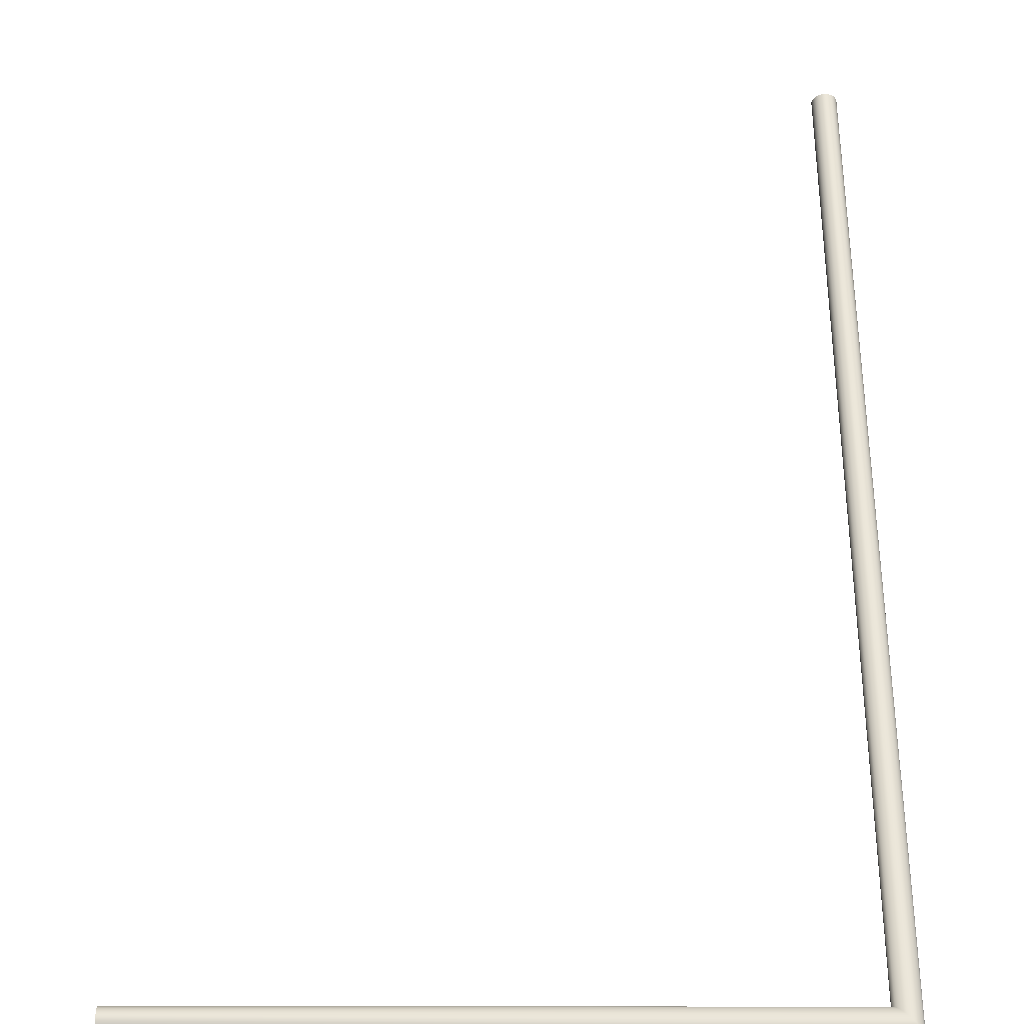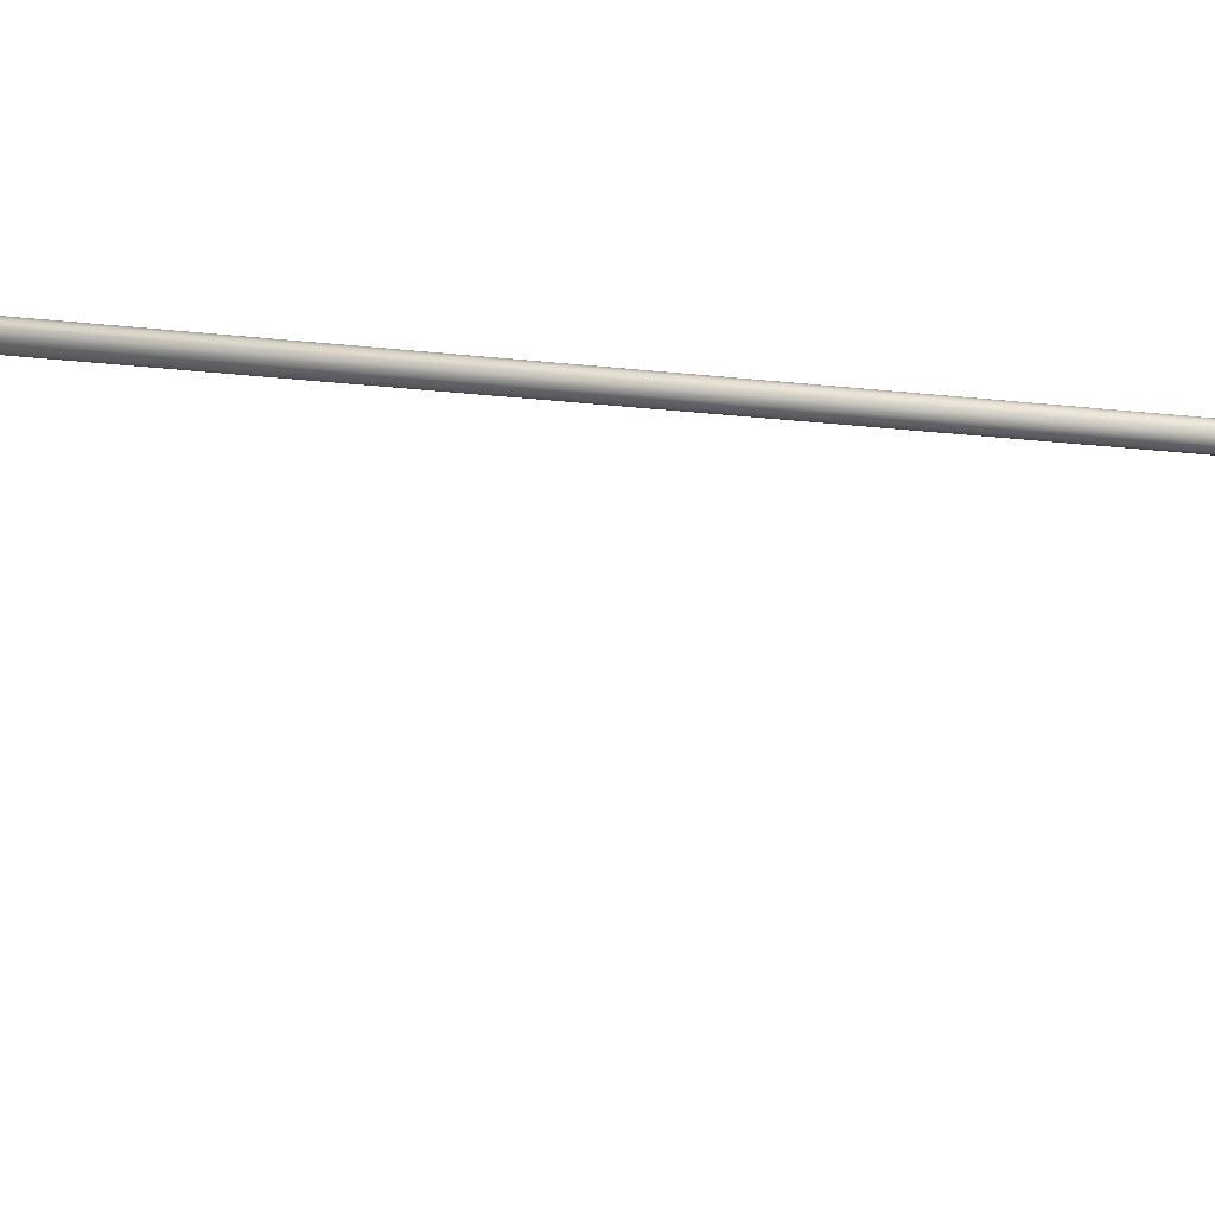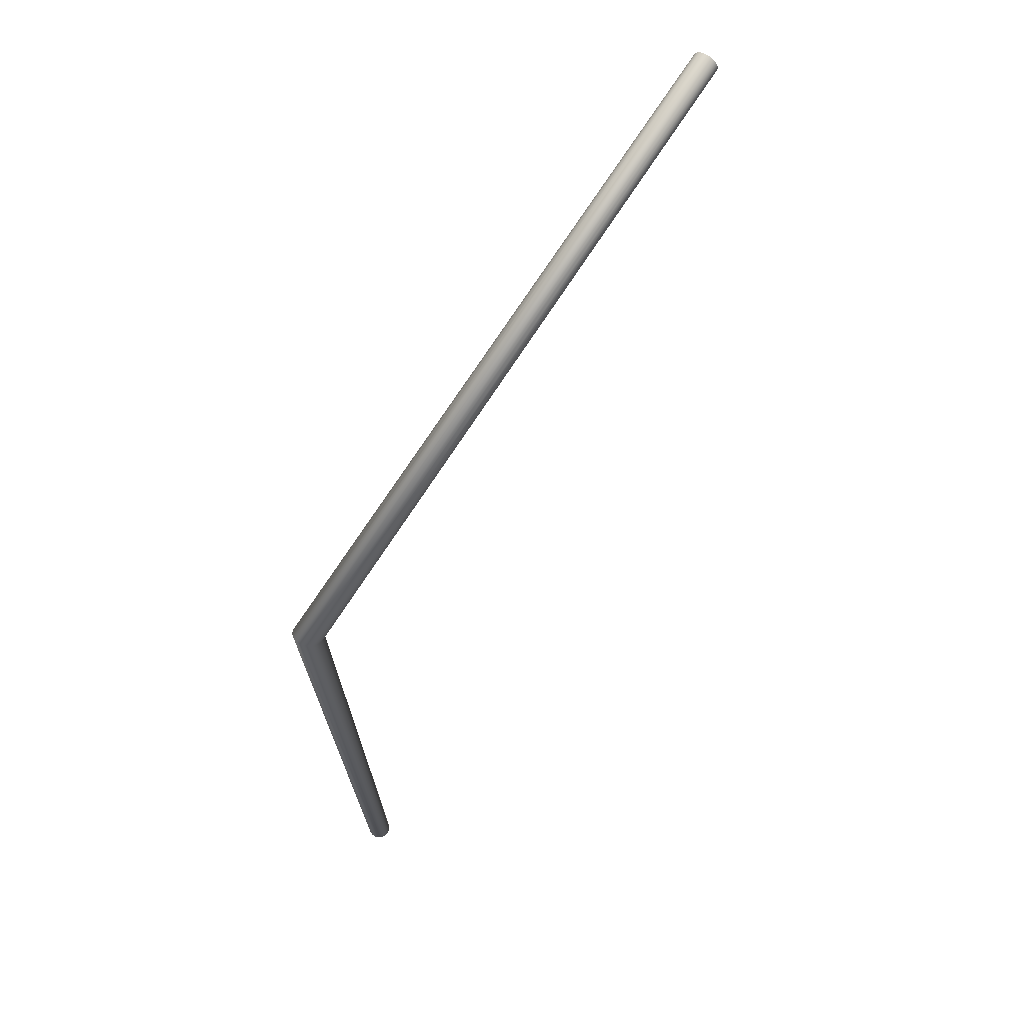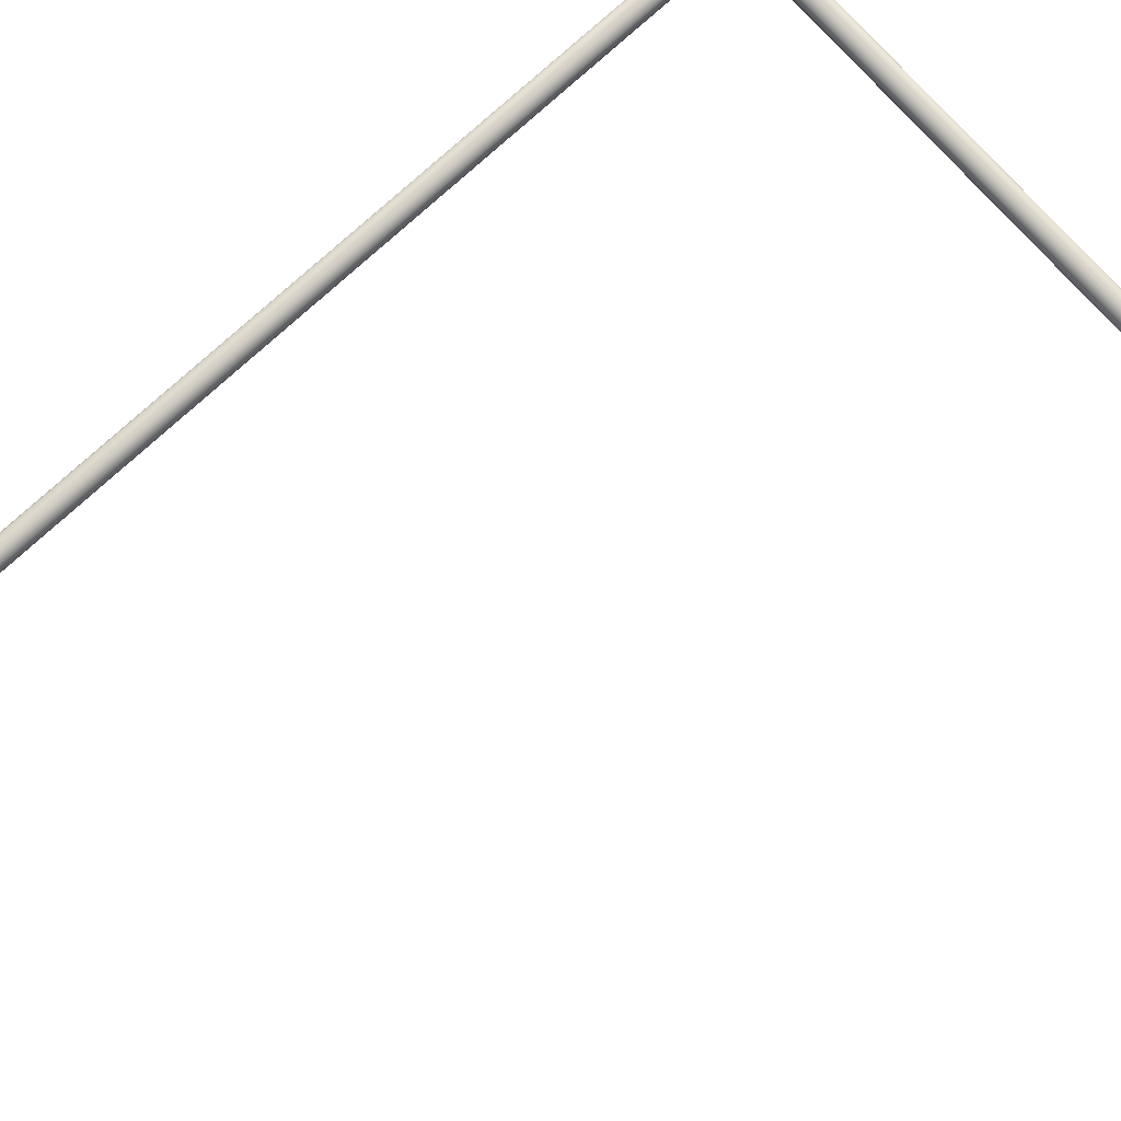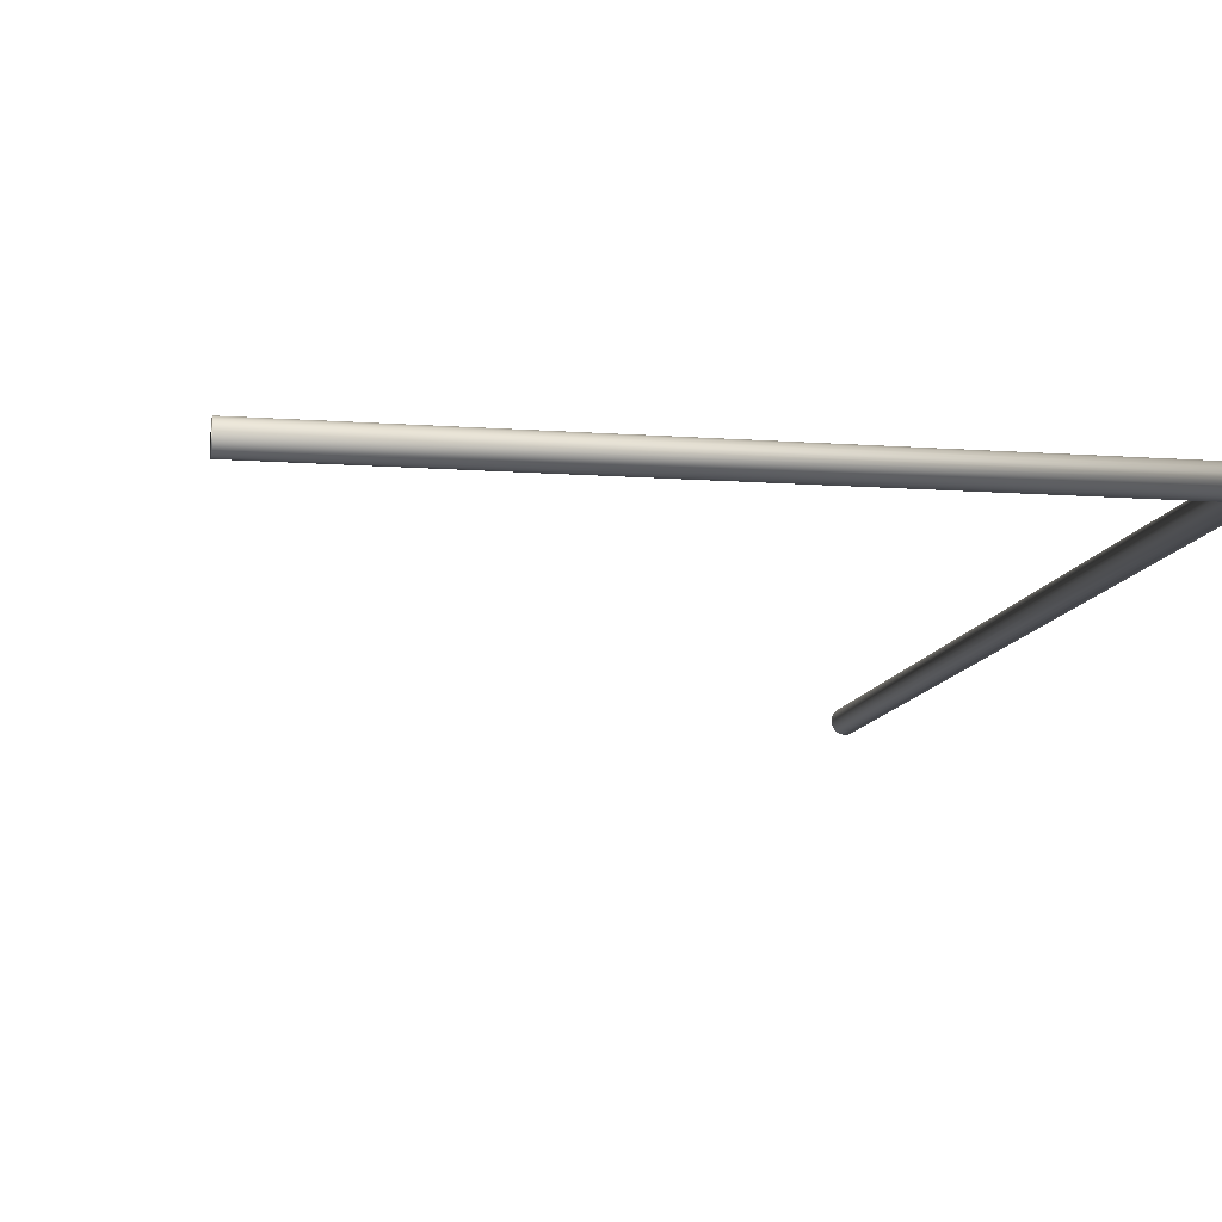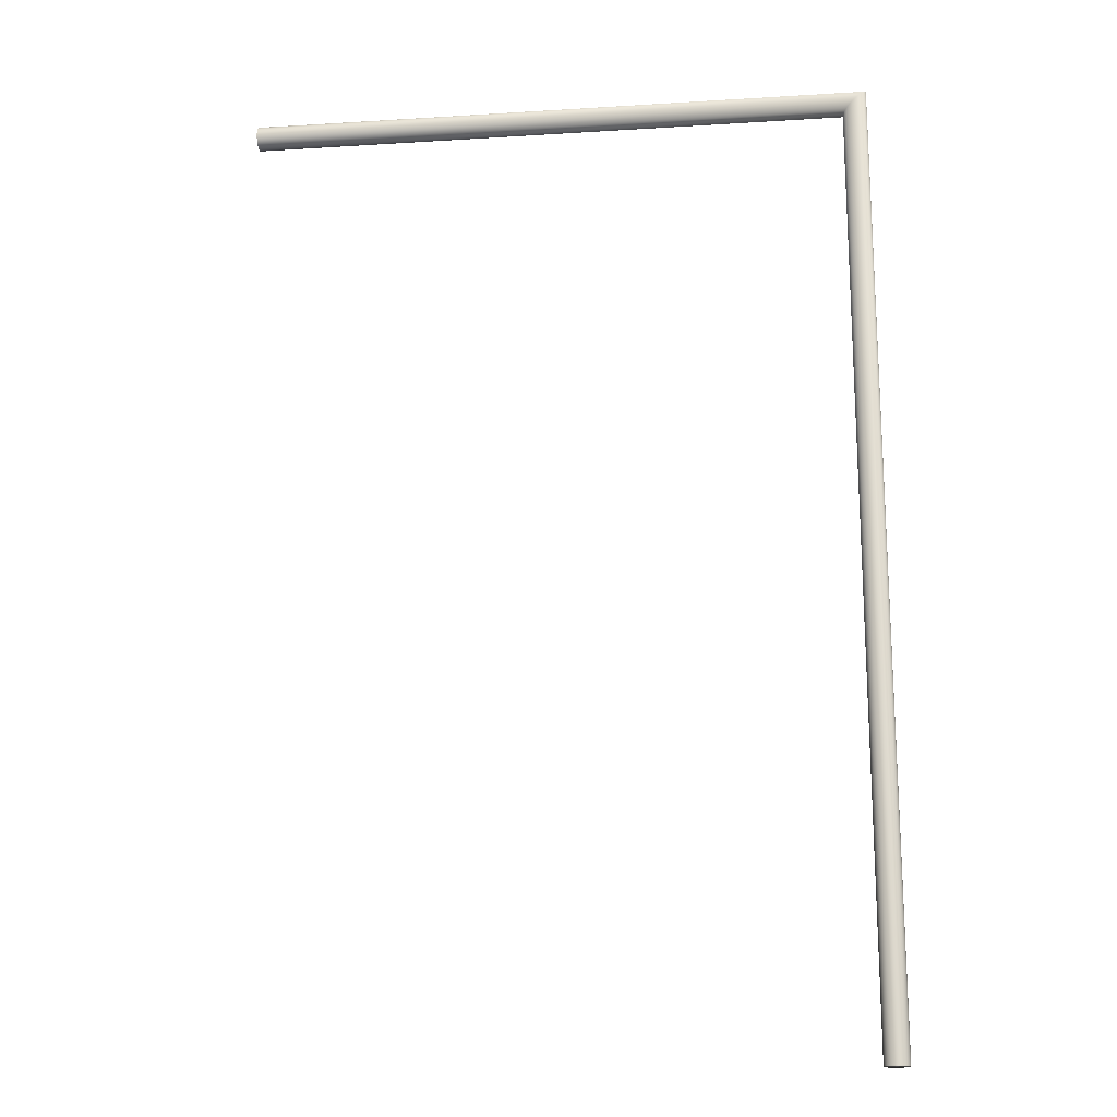
<metadata>
{"format":"obj","ext":"obj","renderer":"f3d","projection":"perspective","resolution":1024,"background":"white","views":[{"elev":55.2,"azim":0.1,"up":"+Y"},{"elev":-27.6,"azim":81.0,"up":"+Y"},{"elev":72.3,"azim":122.8,"up":"+Z"},{"elev":77.8,"azim":-132.2,"up":"+Y"},{"elev":-10.7,"azim":-10.5,"up":"+Y"},{"elev":-18.1,"azim":6.9,"up":"+Z"}]}
</metadata>
<code>
v -14.51 41.25 136.4
v -14.53 41.25 136.4
v -17.69 41.25 136.4
v -14.54 41.25 136.4
v -17.69 41.25 136.4
v -14.55 41.25 136.4
v -17.69 41.24 136.4
v -14.56 41.24 136.4
v -17.69 41.23 136.4
v -14.57 41.23 136.4
v -14.58 41.22 136.3
v -17.69 41.22 136.3
v -14.58 41.21 136.3
v -17.69 41.2 136.3
v -14.59 41.2 136.3
v -14.59 41.19 136.3
v -17.69 41.19 136.3
v -14.59 41.19 136.3
v -14.59 41.18 136.3
v -17.69 41.17 136.3
v -14.59 41.18 136.3
v -14.58 41.16 136.3
v -17.69 41.16 136.3
v -14.58 41.15 136.3
v -17.69 41.14 136.4
v -14.57 41.14 136.4
v -14.56 41.14 136.4
v -17.69 41.13 136.4
v -14.55 41.13 136.4
v -17.69 41.13 136.4
v -14.54 41.13 136.4
v -17.69 41.12 136.4
v -14.53 41.12 136.4
v -14.51 41.13 136.4
v -17.69 41.13 136.4
v -14.5 41.13 136.4
v -17.69 41.13 136.4
v -14.49 41.14 136.4
v -17.69 41.14 136.4
v -14.48 41.14 136.4
v -14.47 41.15 136.5
v -17.69 41.16 136.5
v -14.47 41.16 136.5
v -17.69 41.17 136.5
v -14.46 41.18 136.5
v -14.46 41.18 136.5
v -17.69 41.19 136.5
v -14.46 41.19 136.5
v -14.46 41.19 136.5
v -17.69 41.2 136.5
v -14.46 41.2 136.5
v -14.47 41.21 136.5
v -17.69 41.22 136.5
v -14.47 41.22 136.5
v -17.69 41.23 136.4
v -14.48 41.23 136.4
v -14.49 41.24 136.4
v -17.69 41.24 136.4
v -14.5 41.25 136.4
v -17.69 41.25 136.4
v -14.59 41.19 131.5
v -14.59 41.2 131.5
v -14.59 41.17 131.5
v -14.58 41.16 131.5
v -14.58 41.22 131.5
v -14.57 41.14 131.5
v -14.57 41.23 131.5
v -14.56 41.13 131.5
v -14.56 41.24 131.5
v -14.54 41.13 131.5
v -14.54 41.25 131.5
v -14.53 41.12 131.5
v -14.53 41.25 131.5
v -14.51 41.13 131.5
v -14.51 41.25 131.5
v -14.5 41.13 131.5
v -14.5 41.24 131.5
v -14.48 41.14 131.5
v -14.48 41.23 131.5
v -14.47 41.16 131.5
v -14.47 41.22 131.5
v -14.47 41.17 131.5
v -14.47 41.2 131.5
v -14.46 41.19 131.5
f 1 2 3
f 3 2 4
f 3 4 5
f 5 4 6
f 5 6 7
f 7 6 8
f 7 8 9
f 9 8 10
f 9 10 11
f 9 11 12
f 12 11 13
f 12 13 14
f 14 13 15
f 14 15 16
f 14 16 17
f 17 16 18
f 17 18 19
f 17 19 20
f 20 19 21
f 20 21 22
f 20 22 23
f 23 22 24
f 23 24 25
f 25 24 26
f 25 26 27
f 25 27 28
f 28 27 29
f 28 29 30
f 30 29 31
f 30 31 32
f 32 31 33
f 32 33 34
f 32 34 35
f 35 34 36
f 35 36 37
f 37 36 38
f 37 38 39
f 39 38 40
f 39 40 41
f 39 41 42
f 42 41 43
f 42 43 44
f 44 43 45
f 44 45 46
f 44 46 47
f 47 46 48
f 47 48 49
f 47 49 50
f 50 49 51
f 50 51 52
f 50 52 53
f 53 52 54
f 53 54 55
f 55 54 56
f 55 56 57
f 55 57 58
f 58 57 59
f 58 59 60
f 60 59 1
f 60 1 3
f 17 20 14
f 14 20 12
f 12 20 23
f 12 23 9
f 9 23 25
f 9 25 7
f 7 25 28
f 7 28 5
f 5 28 30
f 5 30 3
f 3 30 32
f 3 32 60
f 60 32 35
f 60 35 58
f 58 35 37
f 58 37 55
f 55 37 39
f 55 39 53
f 53 39 42
f 53 42 50
f 50 42 44
f 50 44 47
f 61 62 63
f 63 62 64
f 64 62 65
f 64 65 66
f 66 65 67
f 66 67 68
f 68 67 69
f 68 69 70
f 70 69 71
f 70 71 72
f 72 71 73
f 72 73 74
f 74 73 75
f 74 75 76
f 76 75 77
f 76 77 78
f 78 77 79
f 78 79 80
f 80 79 81
f 80 81 82
f 82 81 83
f 82 83 84
f 63 19 61
f 61 19 18
f 61 18 16
f 64 22 63
f 63 22 21
f 63 21 19
f 22 64 24
f 24 64 66
f 24 66 26
f 26 66 27
f 27 66 68
f 27 68 29
f 29 68 70
f 29 70 31
f 31 70 72
f 31 72 33
f 33 72 34
f 34 72 74
f 34 74 36
f 36 74 76
f 36 76 38
f 38 76 78
f 38 78 40
f 40 78 41
f 41 78 80
f 41 80 43
f 43 80 82
f 43 82 45
f 45 82 46
f 46 82 84
f 46 84 48
f 48 84 49
f 49 84 83
f 49 83 51
f 51 83 52
f 52 83 81
f 52 81 54
f 54 81 79
f 54 79 56
f 56 79 57
f 57 79 77
f 57 77 59
f 59 77 75
f 59 75 1
f 1 75 73
f 1 73 2
f 2 73 4
f 4 73 71
f 4 71 6
f 6 71 69
f 6 69 8
f 8 69 67
f 8 67 10
f 10 67 11
f 11 67 65
f 11 65 13
f 13 65 62
f 13 62 15
f 15 62 16
f 16 62 61

</code>
